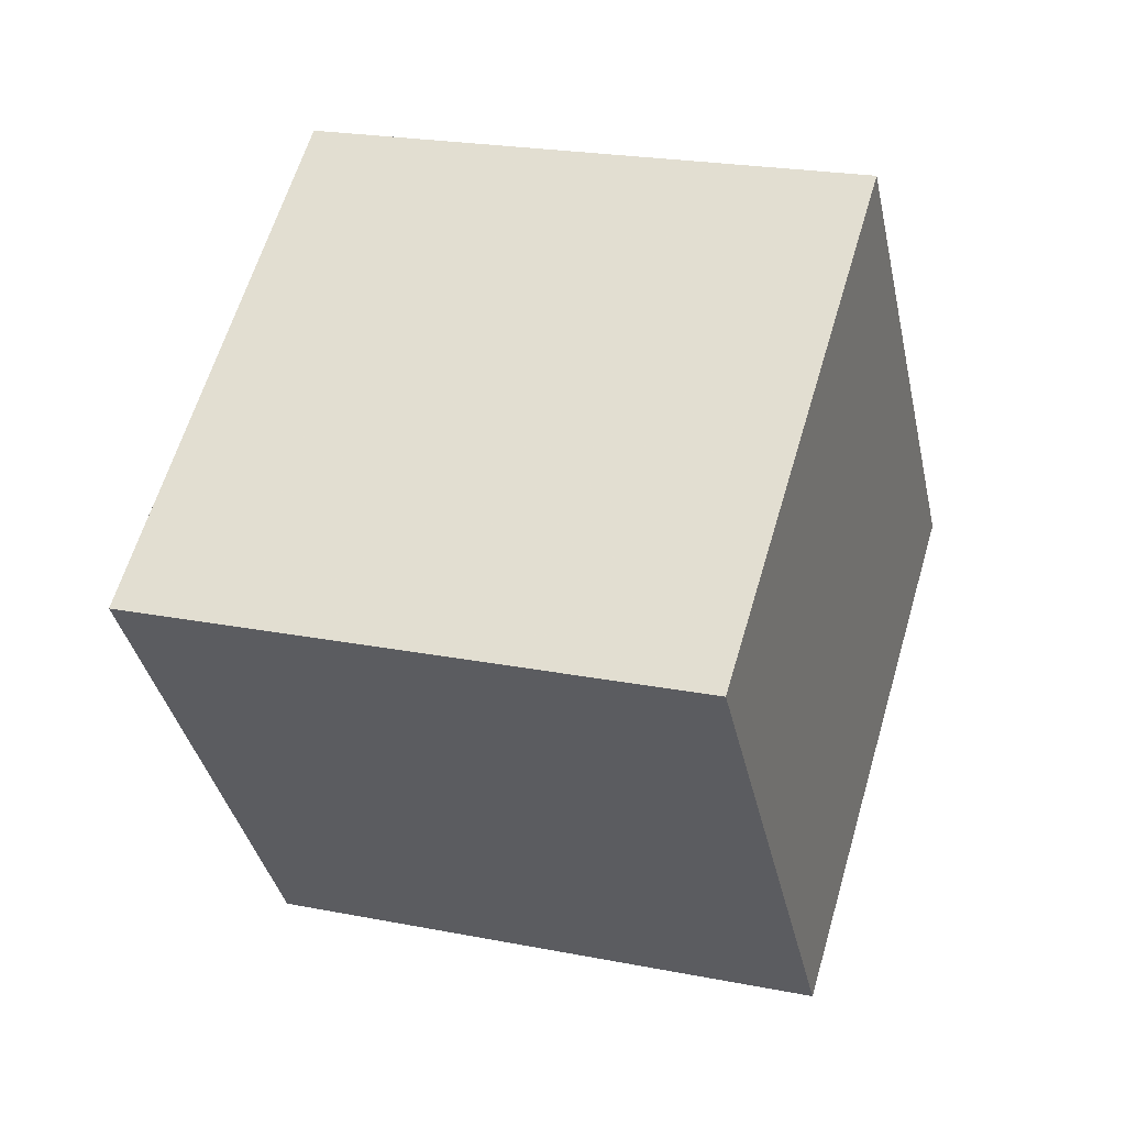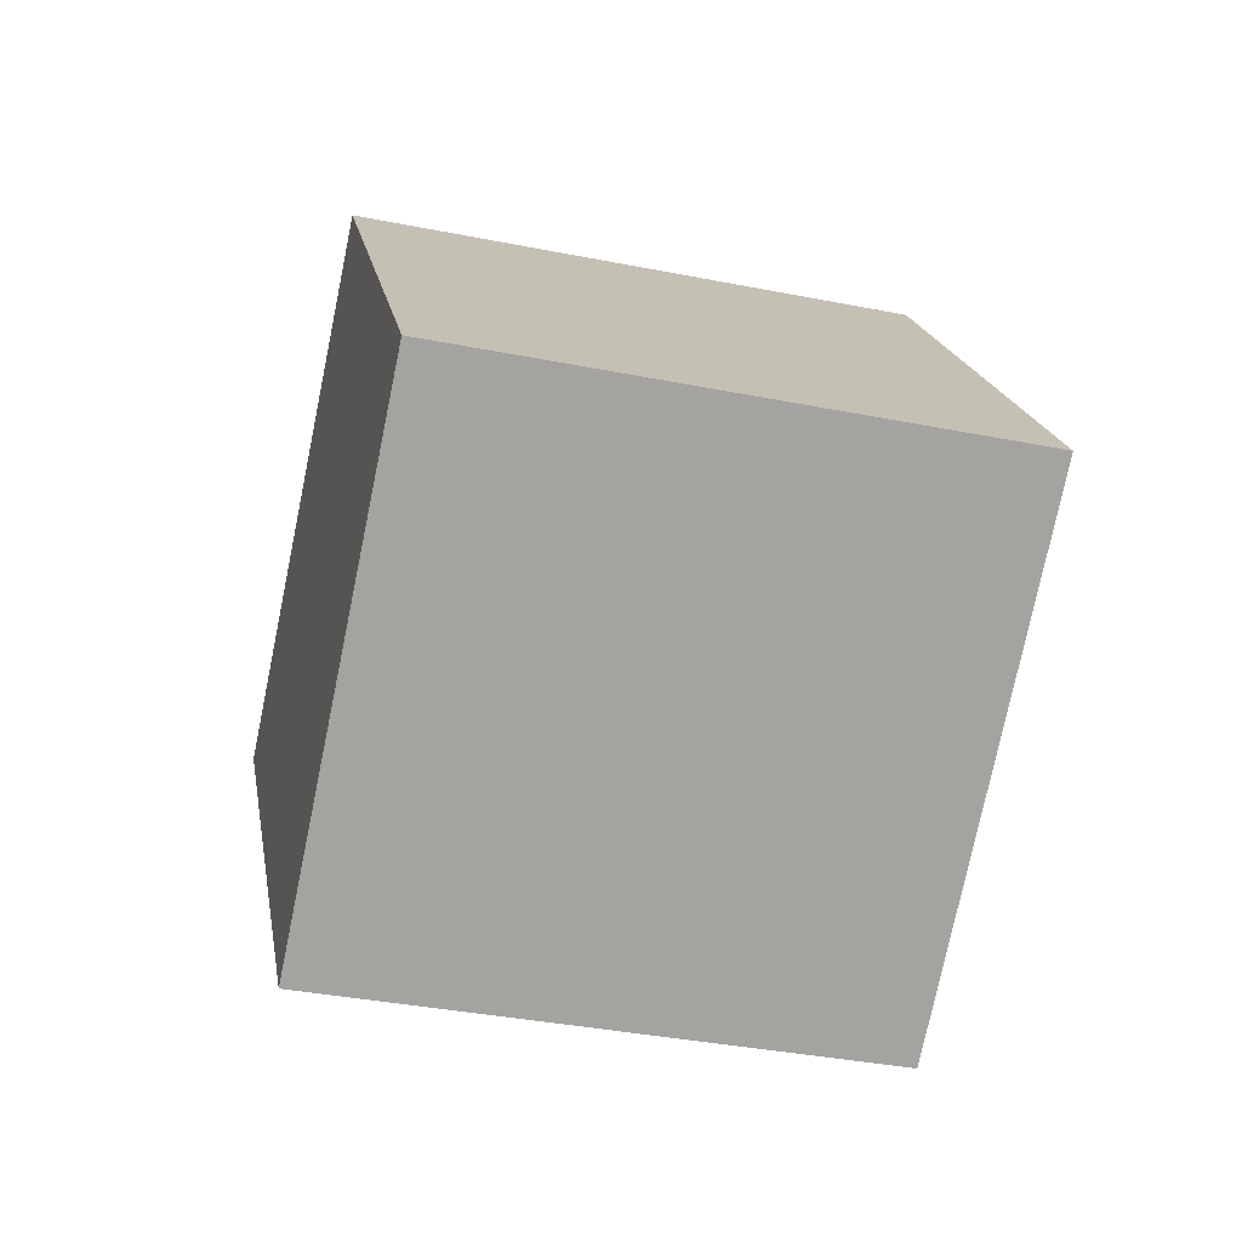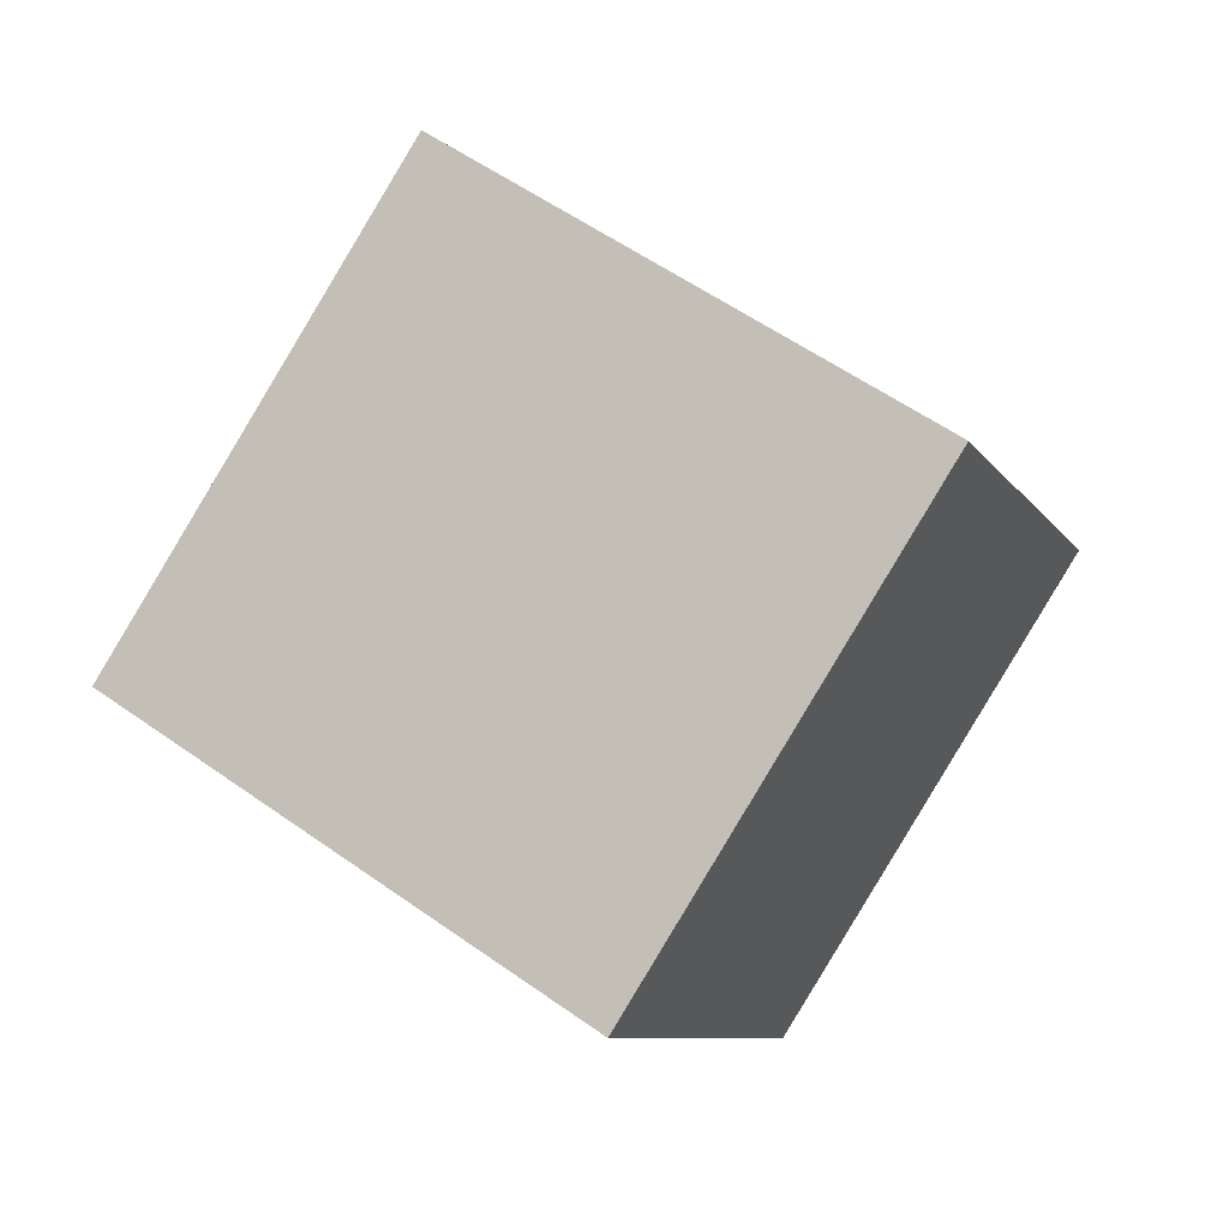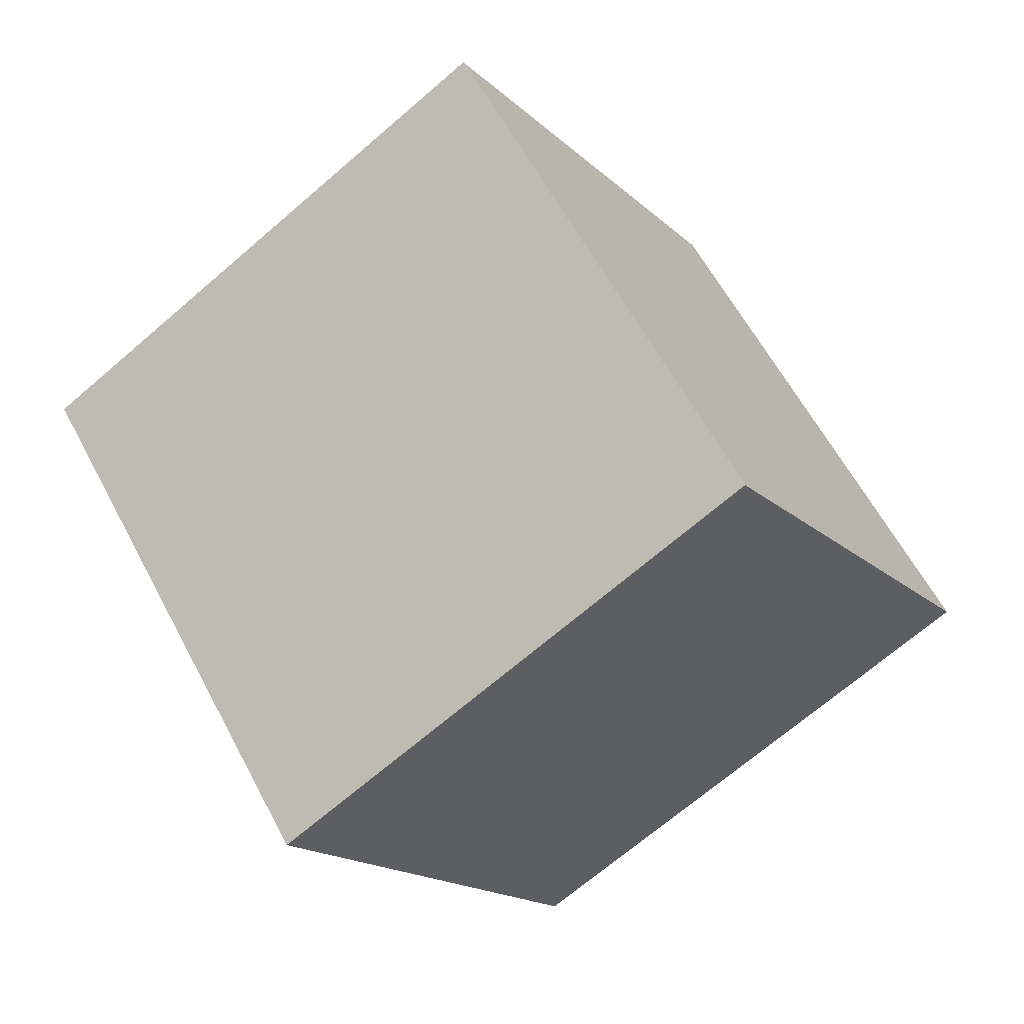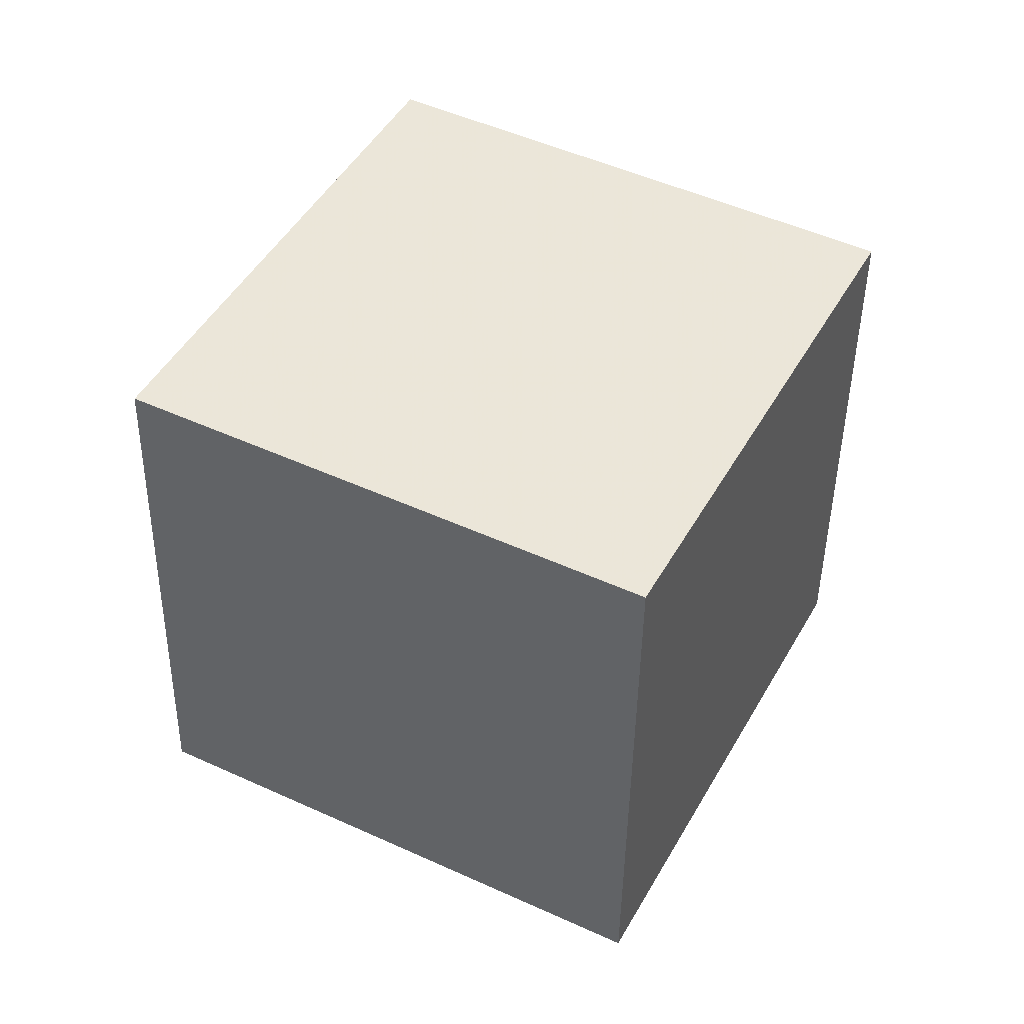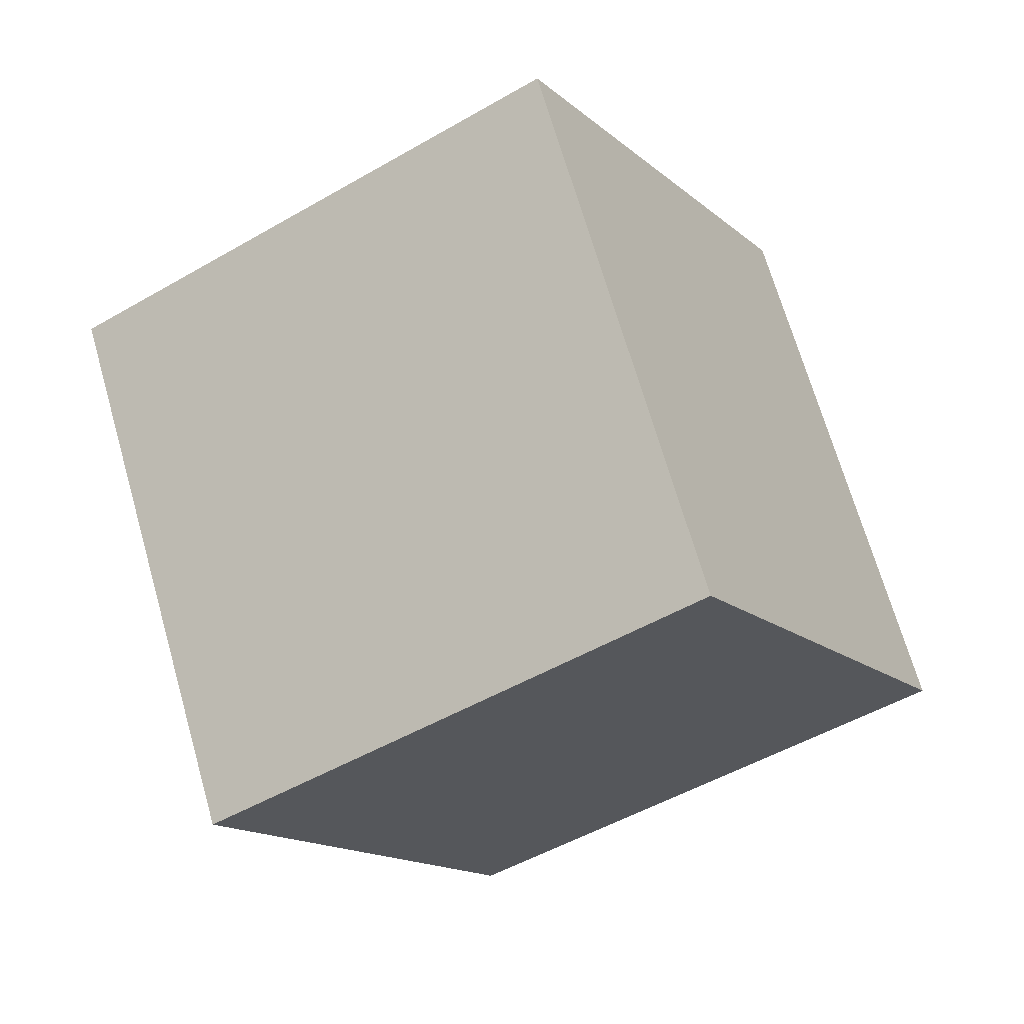
<metadata>
{"format":"obj","ext":"obj","renderer":"f3d","projection":"perspective","resolution":1024,"background":"white","views":[{"elev":-7.5,"azim":-148.8,"up":"+Y"},{"elev":76.6,"azim":15.4,"up":"+Z"},{"elev":-71.2,"azim":-112.3,"up":"+Z"},{"elev":69.1,"azim":76.0,"up":"+Y"},{"elev":78.0,"azim":-146.2,"up":"+Z"},{"elev":77.0,"azim":87.7,"up":"+Y"}]}
</metadata>
<code>
v 9.293 -0.3751 -9.193
v -0.2926 -1.998 -6.85
v 8.964 8.42 -4.444
v -0.6211 6.797 -2.102
v 12.12 -4.849 -0.7092
v 2.538 -6.472 1.633
v 11.79 3.945 4.039
v 2.21 2.322 6.382
f 2 4 1
f 5 2 1
f 1 4 3
f 3 5 1
f 2 8 4
f 6 2 5
f 6 8 2
f 4 8 3
f 7 5 3
f 3 8 7
f 7 6 5
f 8 6 7

</code>
